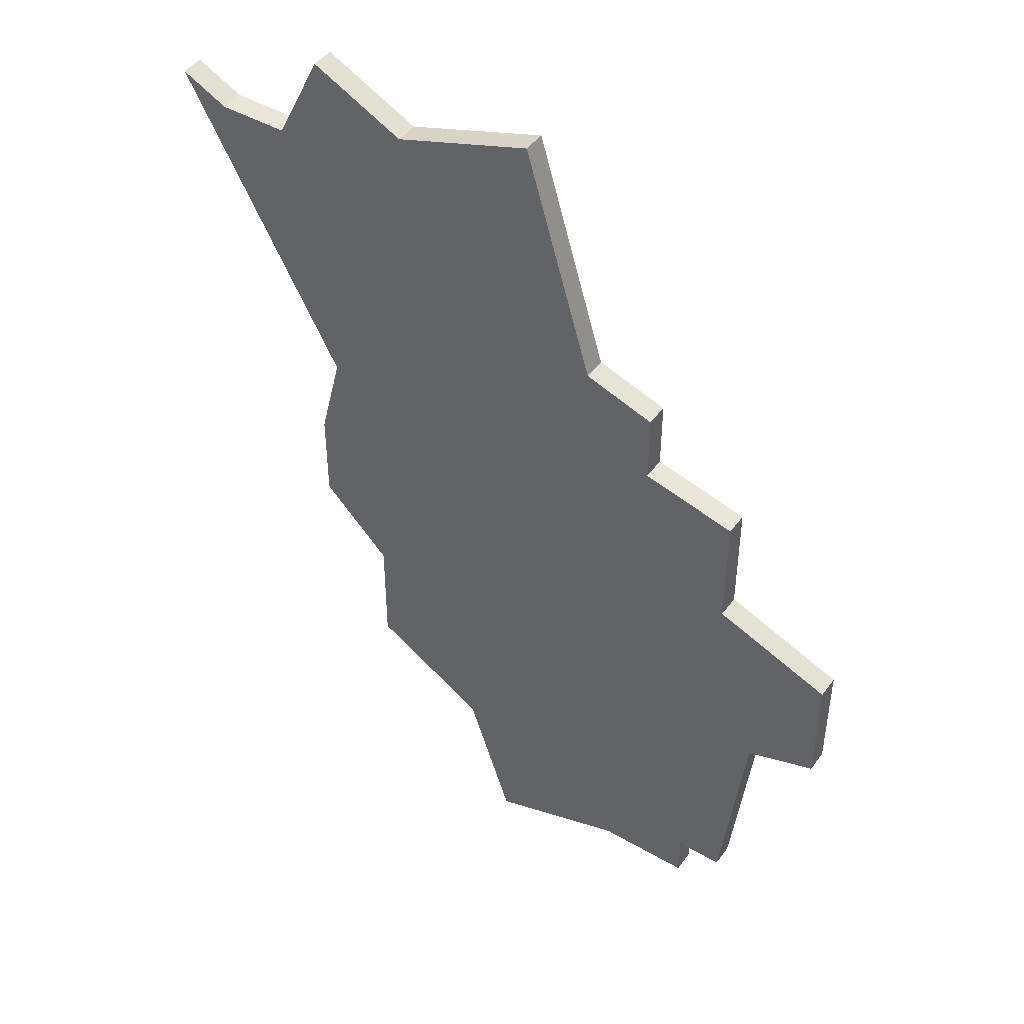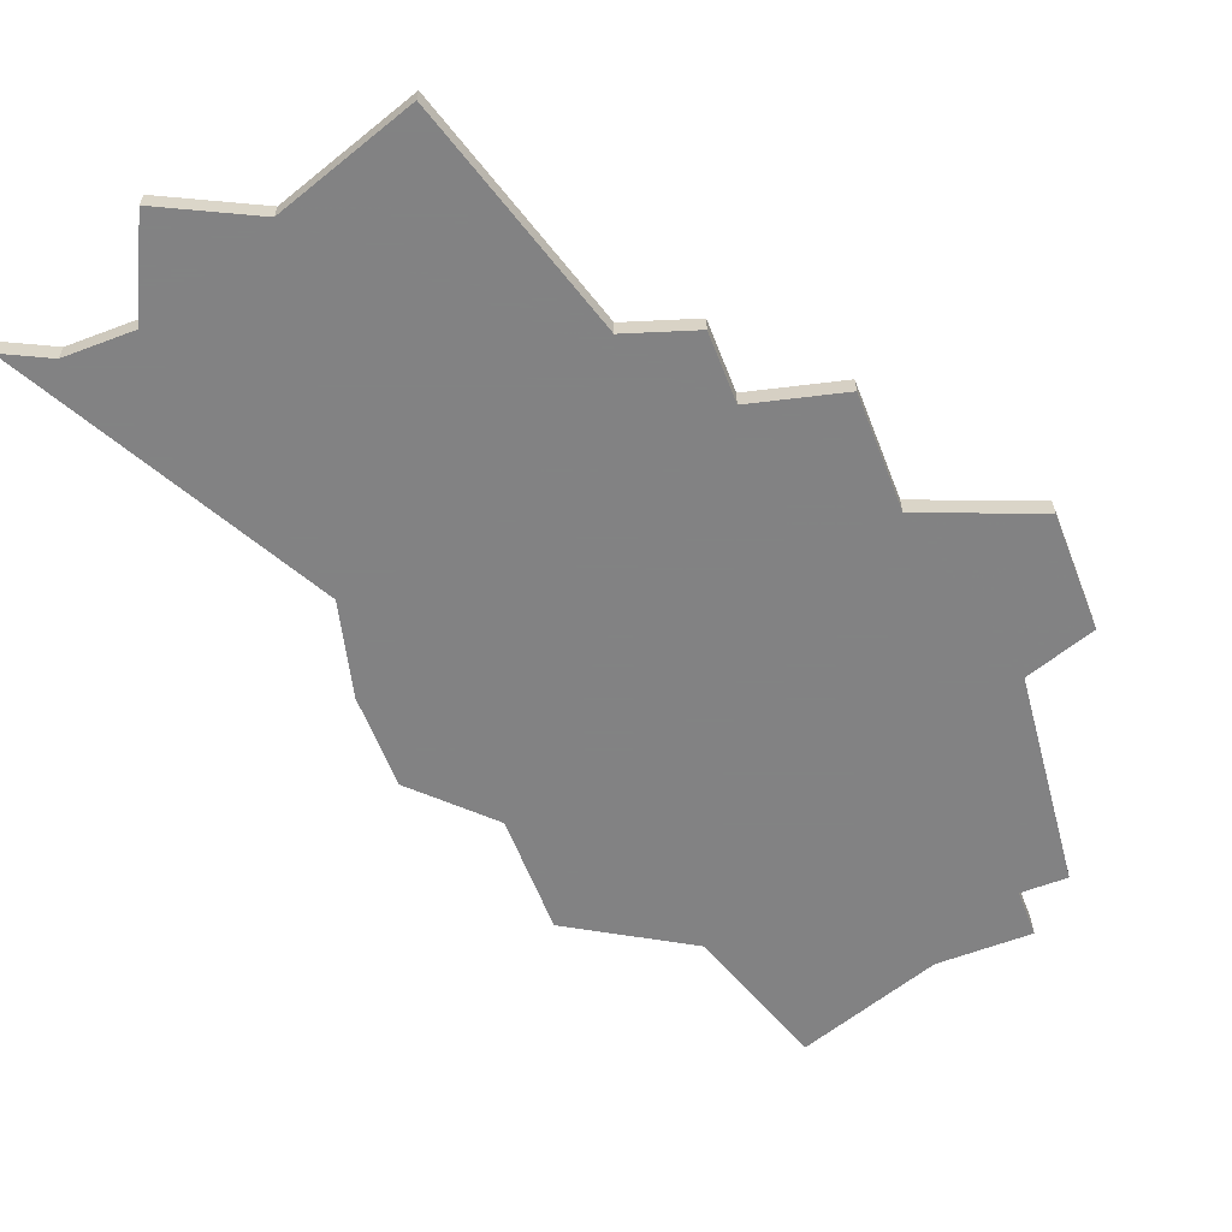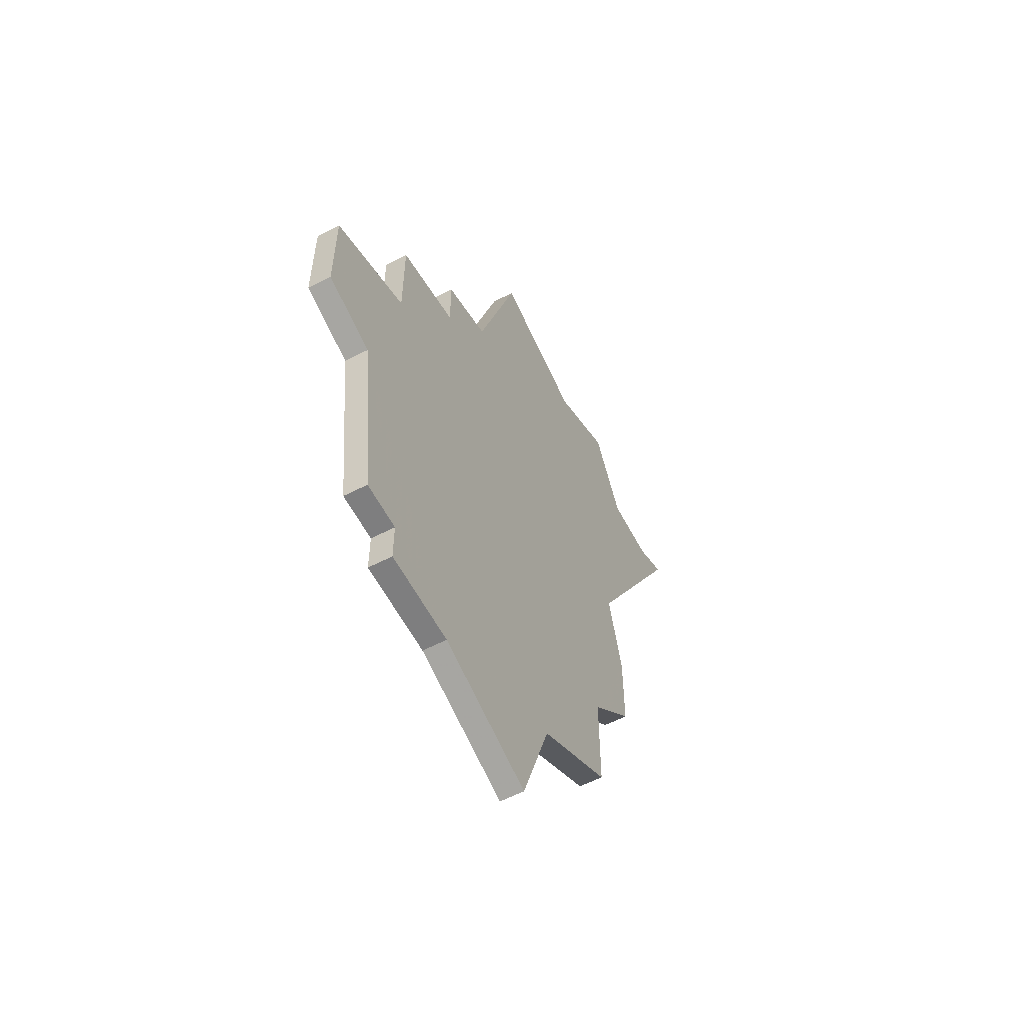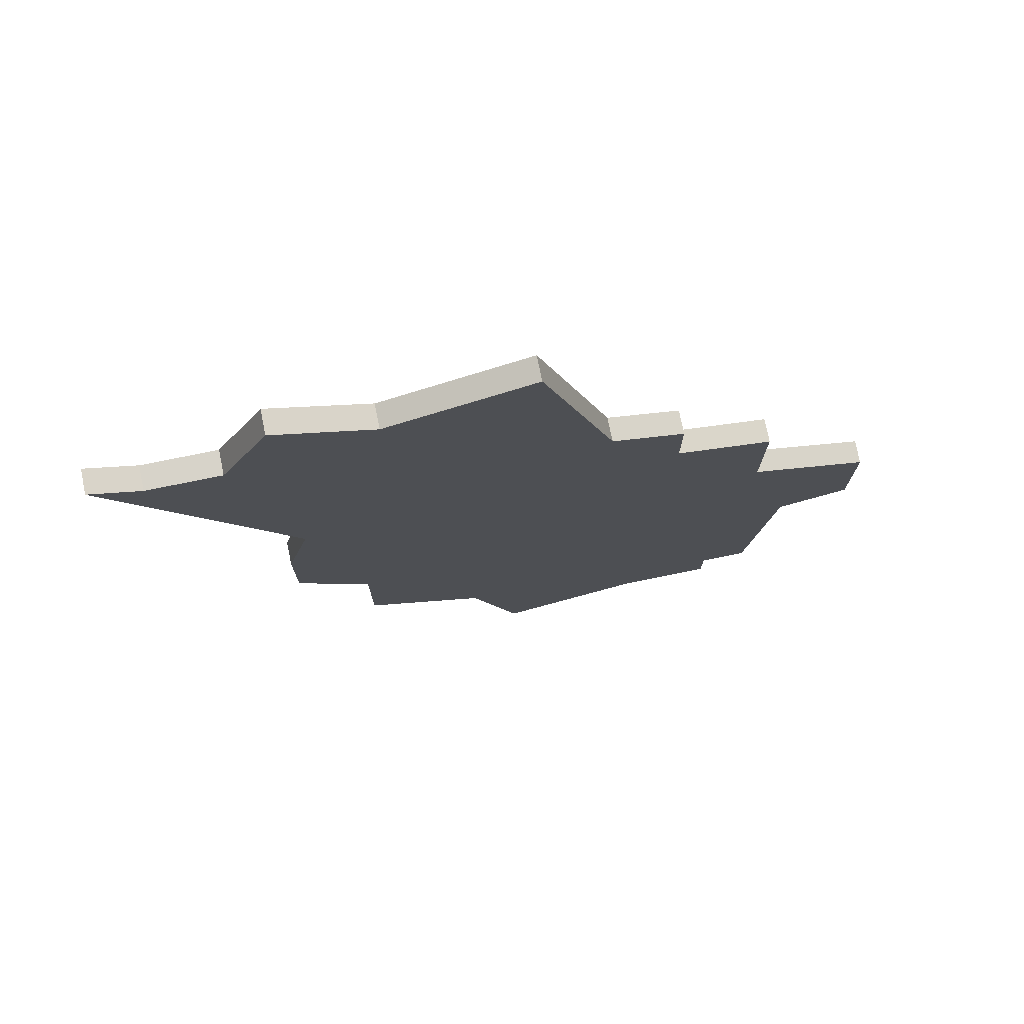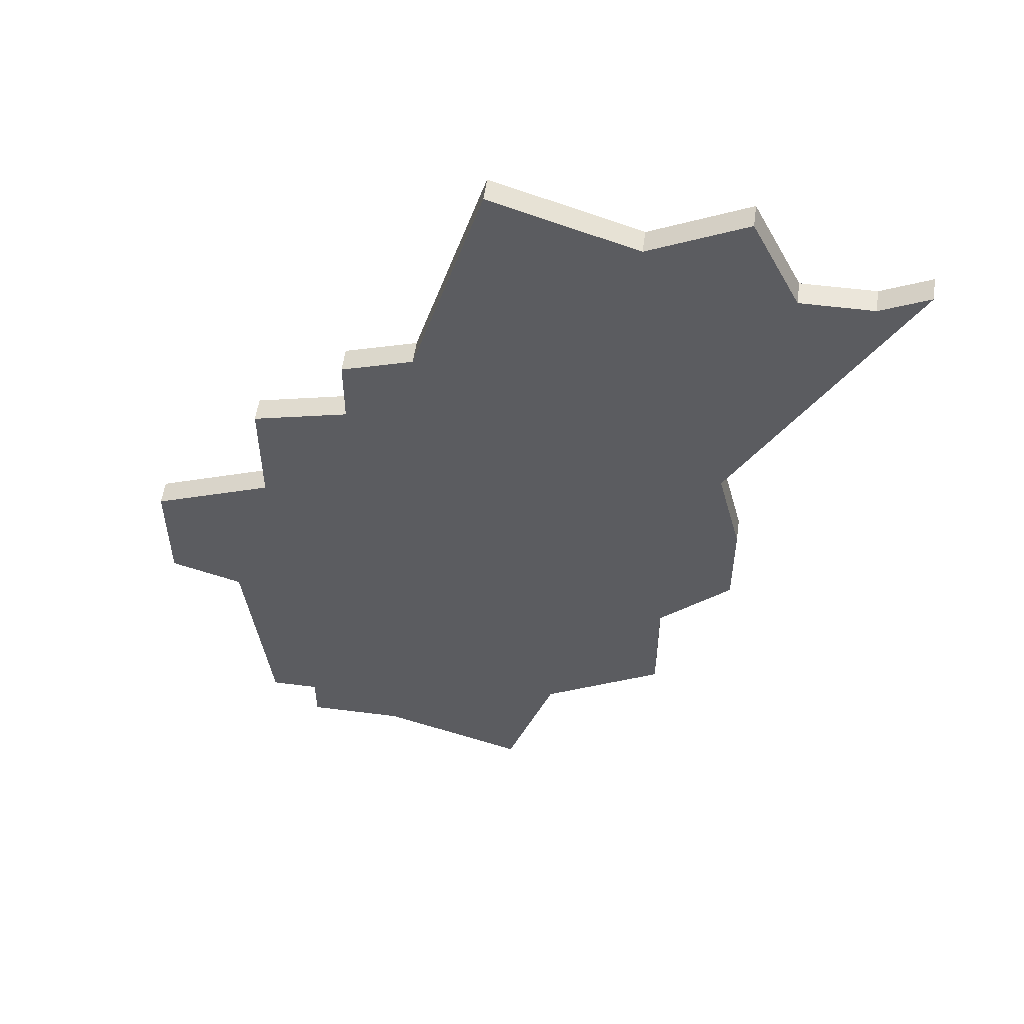
<metadata>
{"format":"obj","ext":"obj","renderer":"f3d","projection":"perspective","resolution":1024,"background":"white","views":[{"elev":45.5,"azim":-146.3,"up":"+Y"},{"elev":-60.9,"azim":-158.8,"up":"+Z"},{"elev":-59.5,"azim":-62.2,"up":"+Y"},{"elev":76.1,"azim":168.5,"up":"+Y"},{"elev":54.7,"azim":7.7,"up":"+Y"}]}
</metadata>
<code>
v 3450 -1195 0
v 3447 -1205 0
v 3444 -1206 0
v 3444 -1209 0
v 3440 -1210 0
v 3440 -1215 0
v 3435 -1217 0
v 3435 -1222 0
v 3438 -1223 0
v 3439 -1232 0
v 3441 -1232 0
v 3441 -1234 0
v 3445 -1234 0
v 3451 -1236 0
v 3453 -1230 0
v 3458 -1227 0
v 3458 -1222 0
v 3460 -1220 0
v 3461 -1219 0
v 3461 -1215 0
v 3460 -1211 0
v 3467 -1198 0
v 3465 -1199 0
v 3462 -1199 0
v 3460 -1195 0
v 3456 -1197 0
v 3450 -1195 1
v 3447 -1205 1
v 3444 -1206 1
v 3444 -1209 1
v 3440 -1210 1
v 3440 -1215 1
v 3435 -1217 1
v 3435 -1222 1
v 3438 -1223 1
v 3439 -1232 1
v 3441 -1232 1
v 3441 -1234 1
v 3445 -1234 1
v 3451 -1236 1
v 3453 -1230 1
v 3458 -1227 1
v 3458 -1222 1
v 3460 -1220 1
v 3461 -1219 1
v 3461 -1215 1
v 3460 -1211 1
v 3467 -1198 1
v 3465 -1199 1
v 3462 -1199 1
v 3460 -1195 1
v 3456 -1197 1
f 2 1 26
f 4 3 2
f 6 5 4
f 8 7 6
f 11 10 9
f 13 12 11
f 15 14 13
f 17 16 15
f 20 19 18
f 23 22 21
f 26 25 24
f 4 2 26
f 9 8 6
f 13 11 9
f 17 15 13
f 20 18 17
f 24 23 21
f 4 26 24
f 9 6 4
f 17 13 9
f 21 20 17
f 4 24 21
f 17 9 4
f 4 21 17
f 52 27 28
f 28 29 30
f 30 31 32
f 32 33 34
f 35 36 37
f 37 38 39
f 39 40 41
f 41 42 43
f 44 45 46
f 47 48 49
f 50 51 52
f 52 28 30
f 32 34 35
f 35 37 39
f 39 41 43
f 43 44 46
f 47 49 50
f 50 52 30
f 30 32 35
f 35 39 43
f 43 46 47
f 47 50 30
f 30 35 43
f 43 47 30
f 28 27 2
f 2 27 1
f 29 28 3
f 3 28 2
f 30 29 4
f 4 29 3
f 31 30 5
f 5 30 4
f 32 31 6
f 6 31 5
f 33 32 7
f 7 32 6
f 34 33 8
f 8 33 7
f 35 34 9
f 9 34 8
f 36 35 10
f 10 35 9
f 37 36 11
f 11 36 10
f 38 37 12
f 12 37 11
f 39 38 13
f 13 38 12
f 40 39 14
f 14 39 13
f 41 40 15
f 15 40 14
f 42 41 16
f 16 41 15
f 43 42 17
f 17 42 16
f 44 43 18
f 18 43 17
f 45 44 19
f 19 44 18
f 46 45 20
f 20 45 19
f 47 46 21
f 21 46 20
f 48 47 22
f 22 47 21
f 49 48 23
f 23 48 22
f 50 49 24
f 24 49 23
f 51 50 25
f 25 50 24
f 27 52 1
f 1 52 26
f 52 51 26
f 26 51 25

</code>
